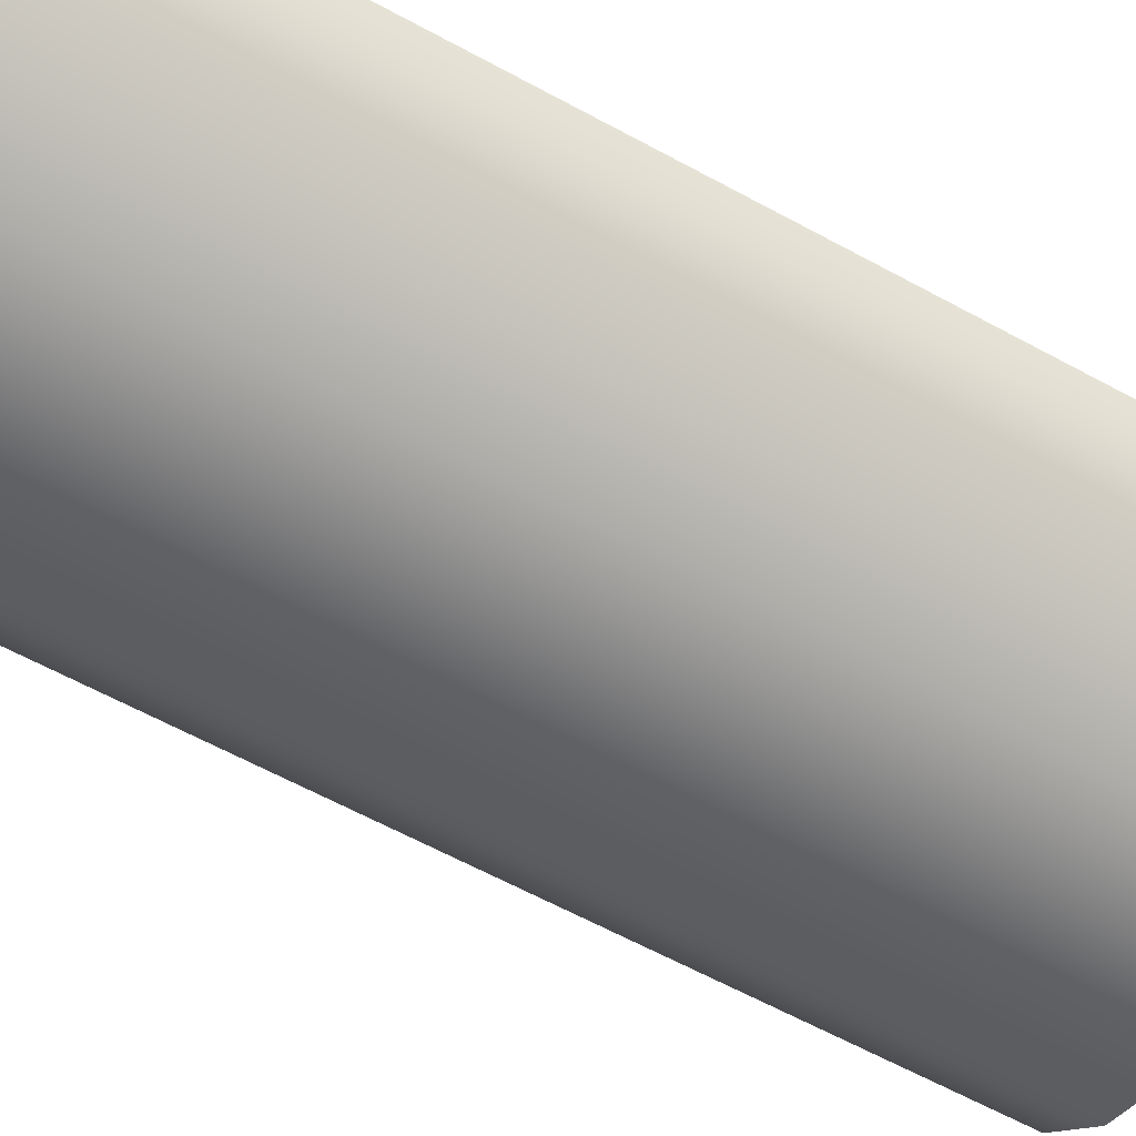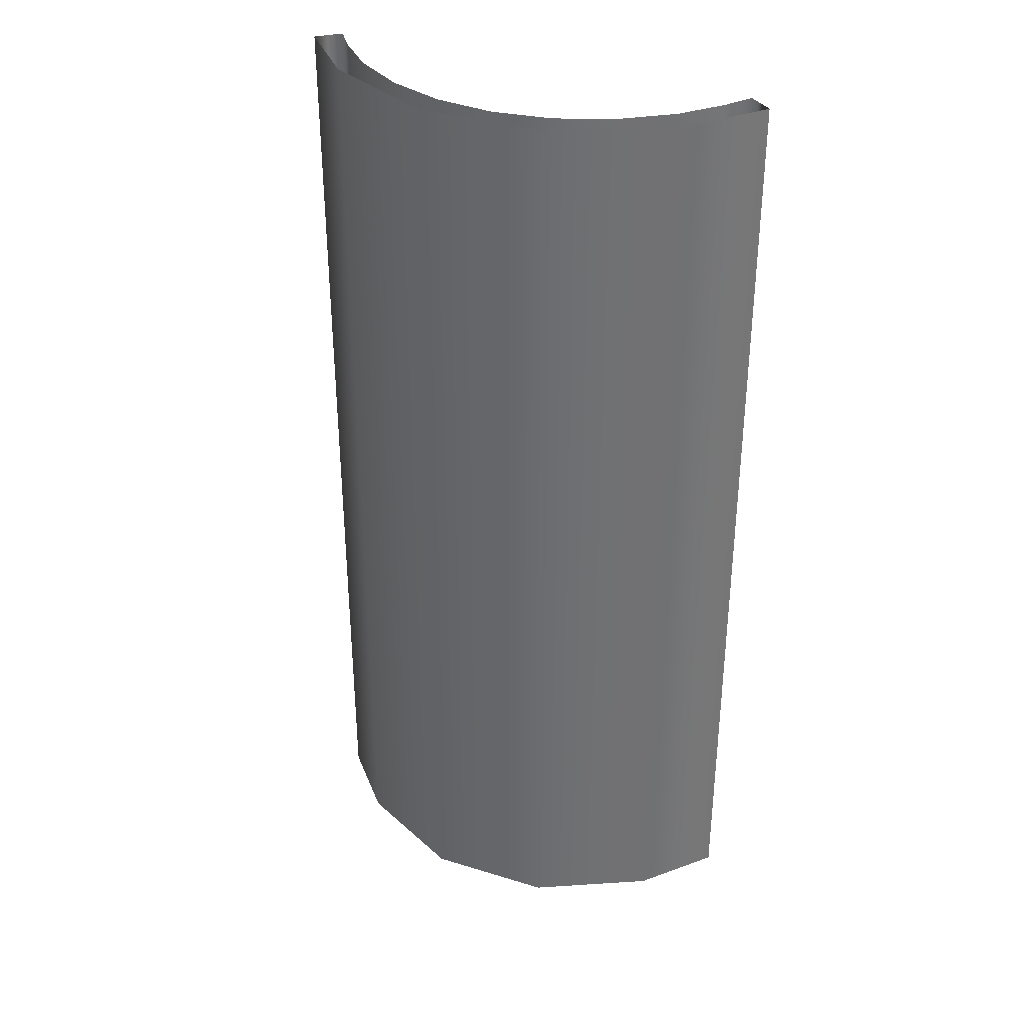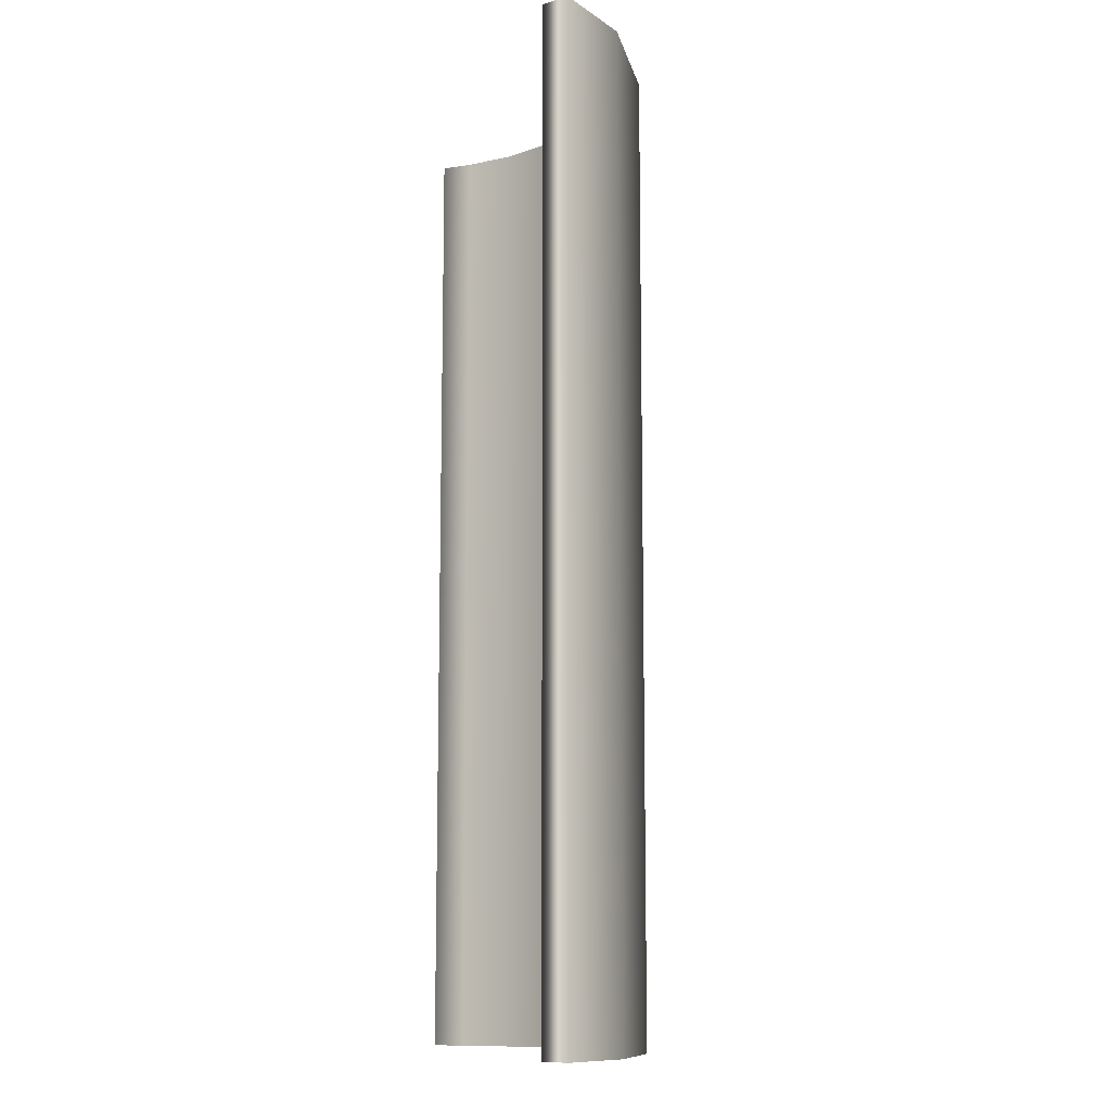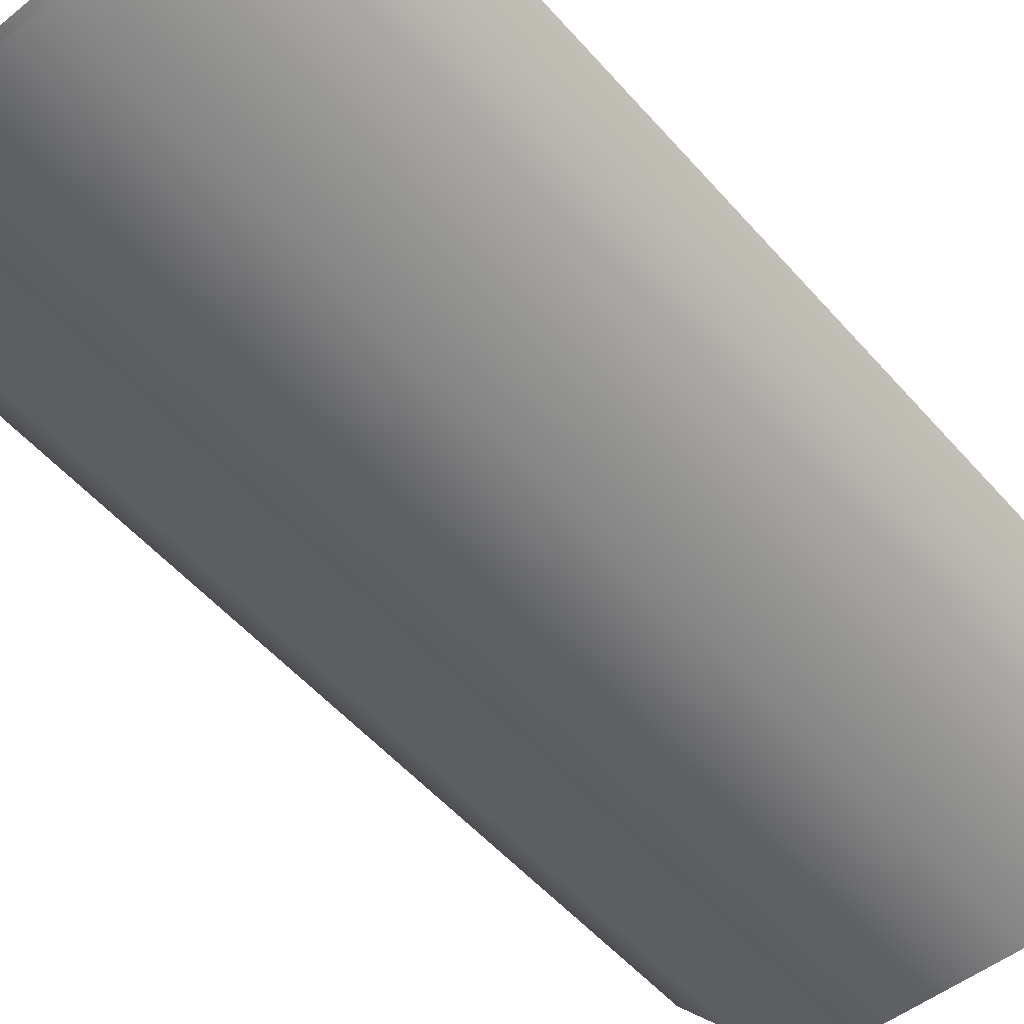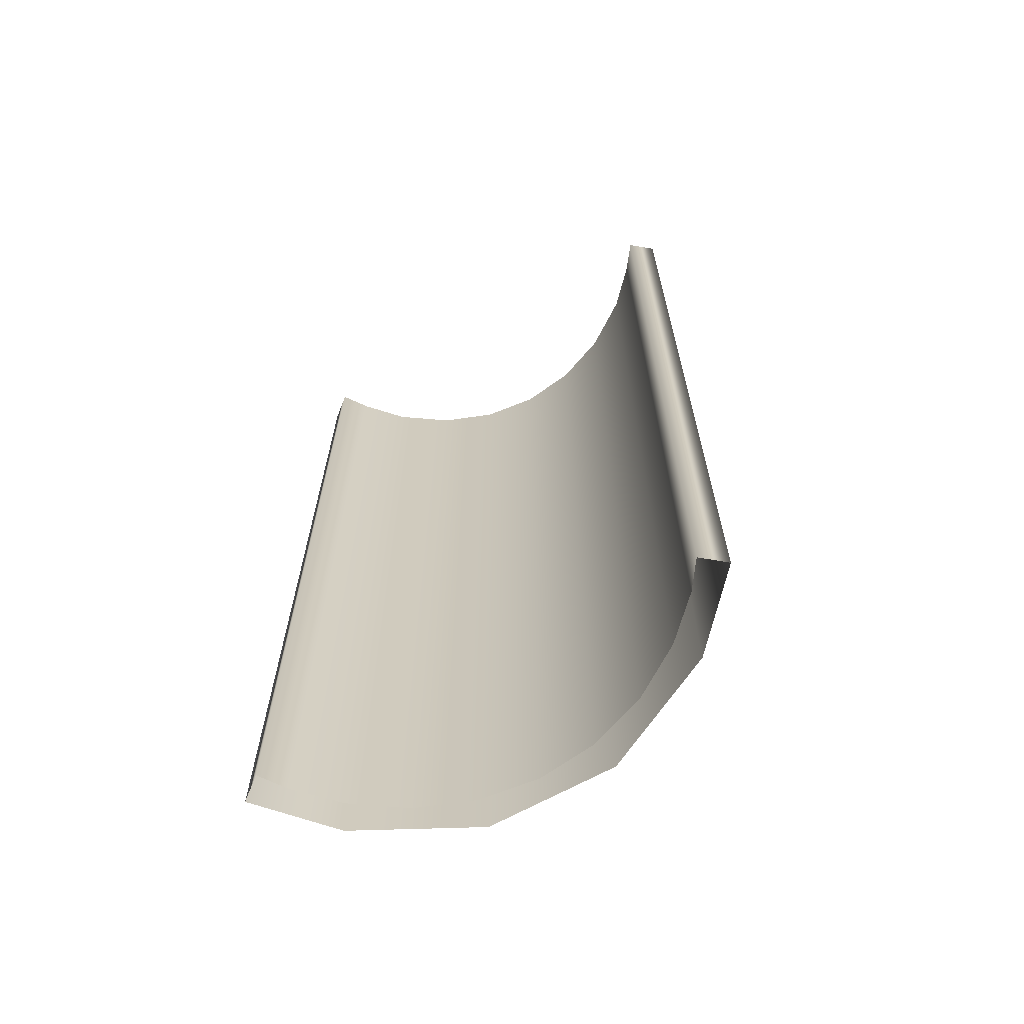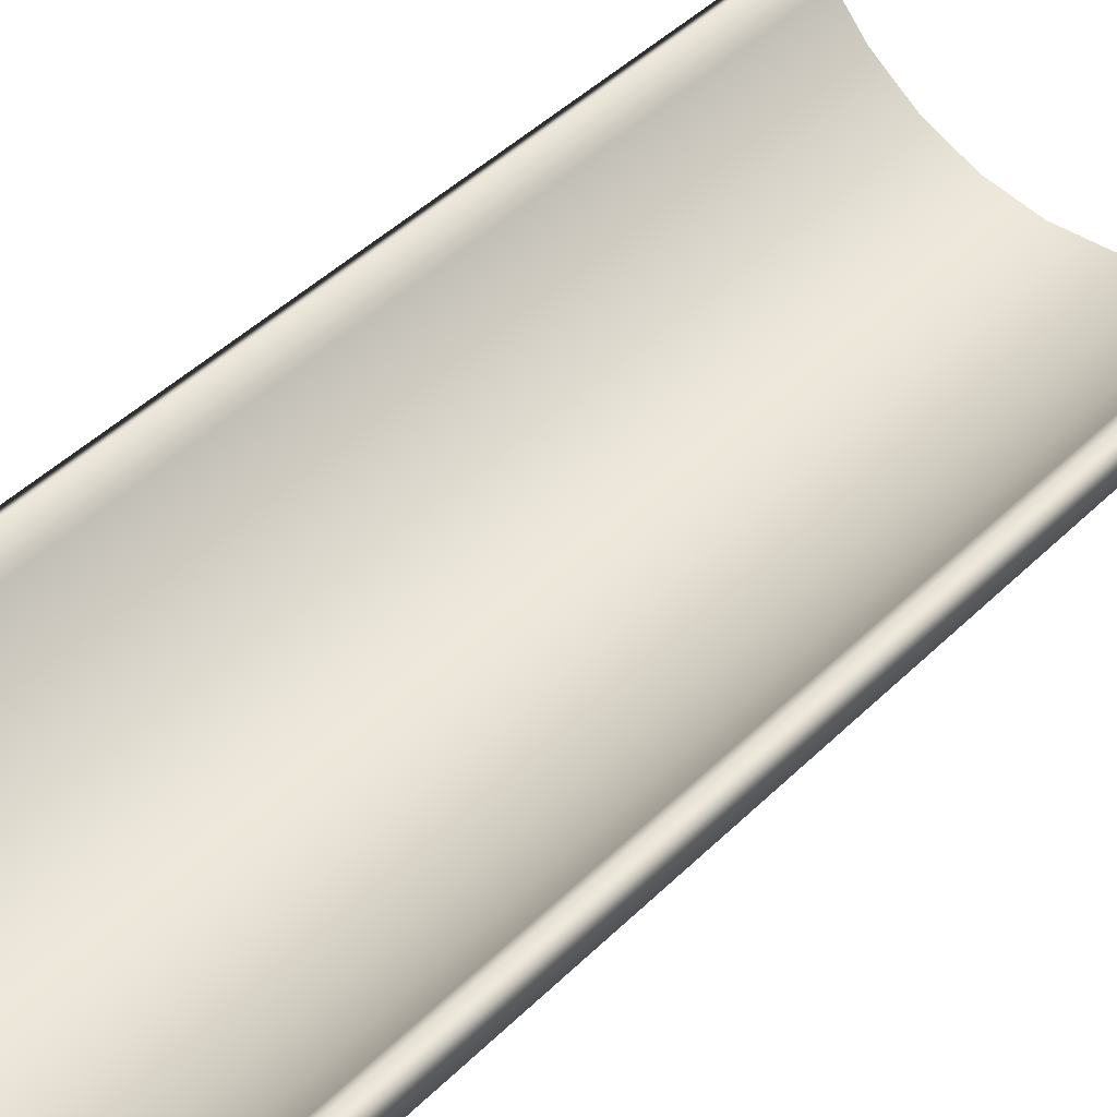
<metadata>
{"format":"obj","ext":"obj","renderer":"f3d","projection":"perspective","resolution":1024,"background":"white","views":[{"elev":-64.1,"azim":-118.6,"up":"+Y"},{"elev":35.1,"azim":22.3,"up":"+Z"},{"elev":-11.2,"azim":-105.5,"up":"+Z"},{"elev":-52.0,"azim":-140.4,"up":"+Y"},{"elev":-66.9,"azim":-151.0,"up":"+Z"},{"elev":48.0,"azim":-137.0,"up":"+Y"}]}
</metadata>
<code>
g ENV_Slide_StandardStraightLong_COL
v -8.813 5.029 0
v -8.071 3.961 -40
v -8.047 3.985 0
v -8.813 5.029 -40
v -9.739 4.283 0
v -9.739 4.283 -40
v 8.813 5.029 -40
v 8.047 3.985 0
v 8.071 3.961 -40
v 8.813 5.029 0
v 9.739 4.283 -40
v 9.739 4.283 0
v -7.305 1.555 0
v -9.739 4.283 -40
v -9.739 4.283 0
v -7.256 1.513 -40
v -2.597 -0.884 0
v -2.597 -0.884 -40
v 2.597 -0.884 0
v 2.597 -0.884 -40
v 7.305 1.555 0
v 7.256 1.513 -40
v 9.739 4.283 0
v 9.739 4.283 -40
v -8.047 3.985 0
v -8.071 3.961 -40
v -6.603 2.47 -40
v -6.647 2.507 0
v -4.615 1.137 -40
v -4.615 1.137 0
v -2.363 0.2876 -40
v -2.363 0.2876 0
v -0 -1.755e-06 -40
v -0 0 0
v 2.363 0.2876 -40
v 2.363 0.2876 0
v 4.615 1.137 -40
v 4.615 1.137 0
v 6.603 2.47 -40
v 6.647 2.507 0
v 8.071 3.961 -40
v 8.047 3.985 0
g ENV_Slide_StandardStraightLong_COL_0
f 3 2 1
f 2 4 1
f 1 4 5
f 4 6 5
f 9 8 7
f 8 10 7
f 7 10 11
f 10 12 11
f 15 14 13
f 14 16 13
f 17 13 16
f 18 17 16
f 17 18 19
f 18 20 19
f 19 20 21
f 20 22 21
f 23 21 22
f 24 23 22
f 27 26 25
f 28 27 25
f 29 27 28
f 30 29 28
f 31 29 30
f 32 31 30
f 33 31 32
f 34 33 32
f 33 34 35
f 34 36 35
f 35 36 37
f 36 38 37
f 37 38 39
f 38 40 39
f 39 40 41
f 40 42 41

</code>
